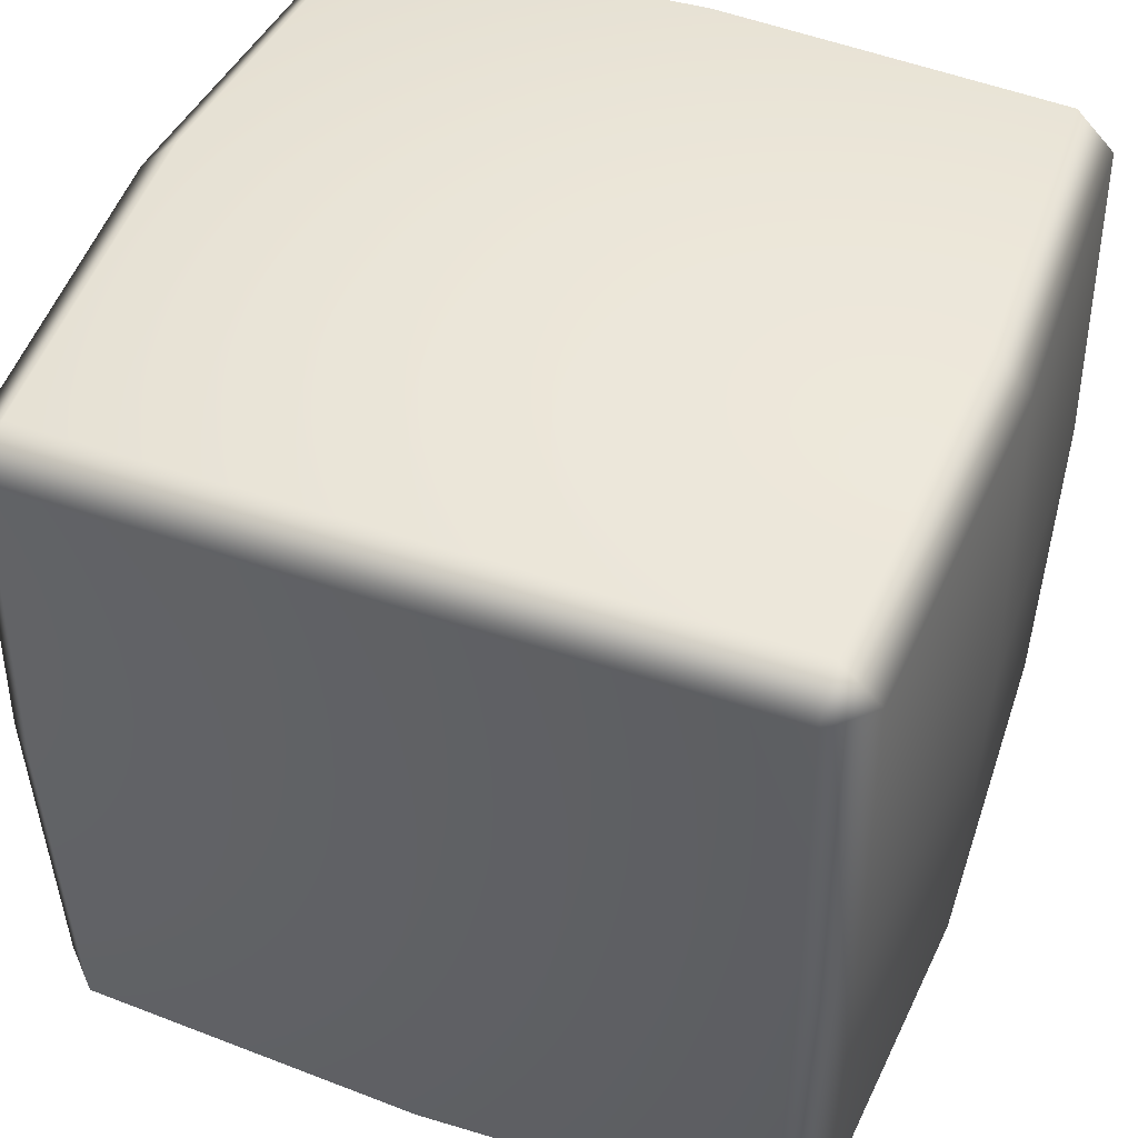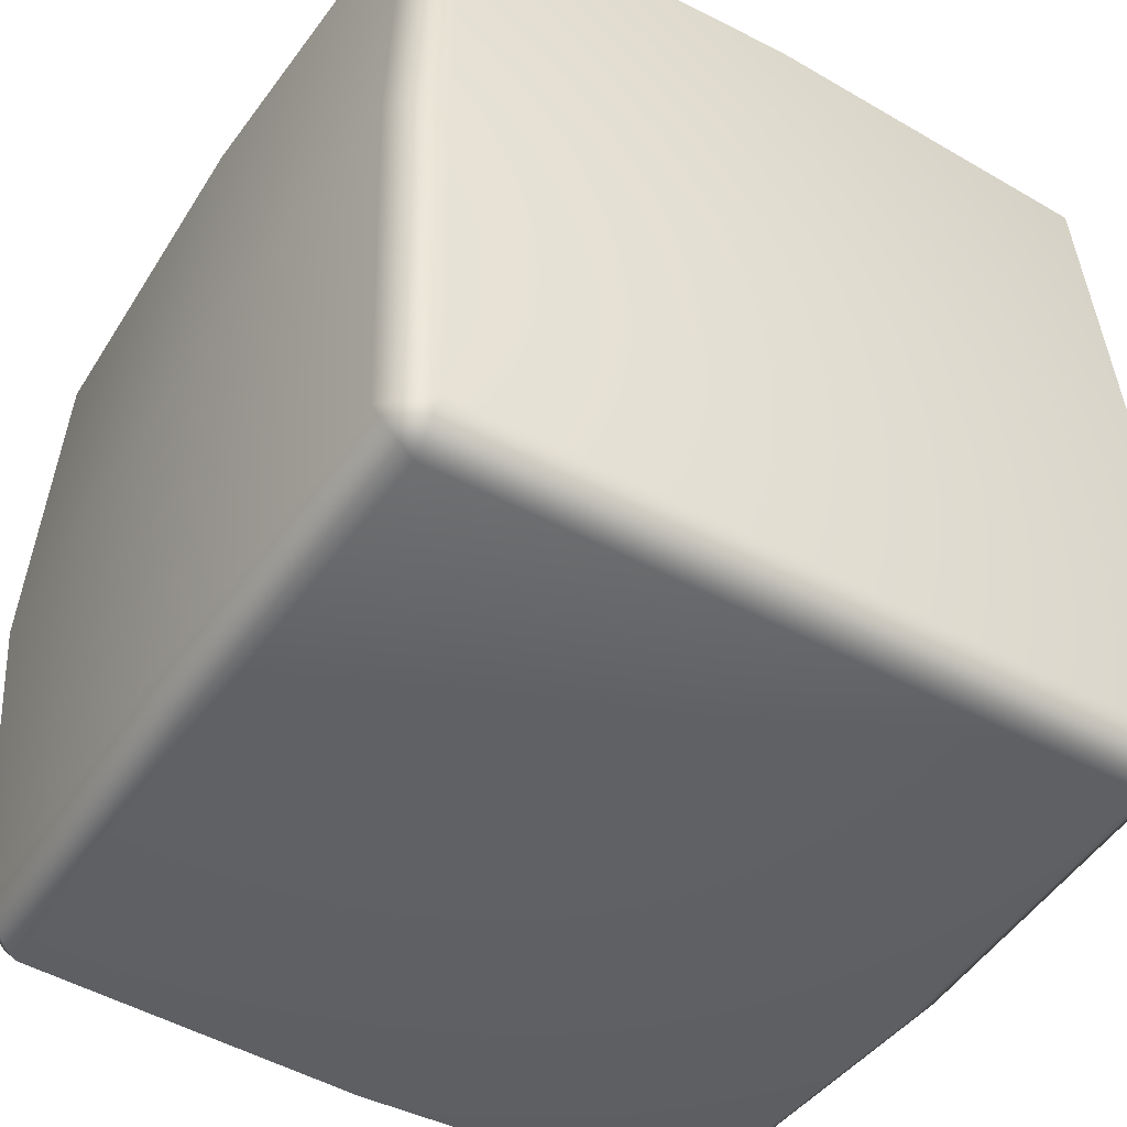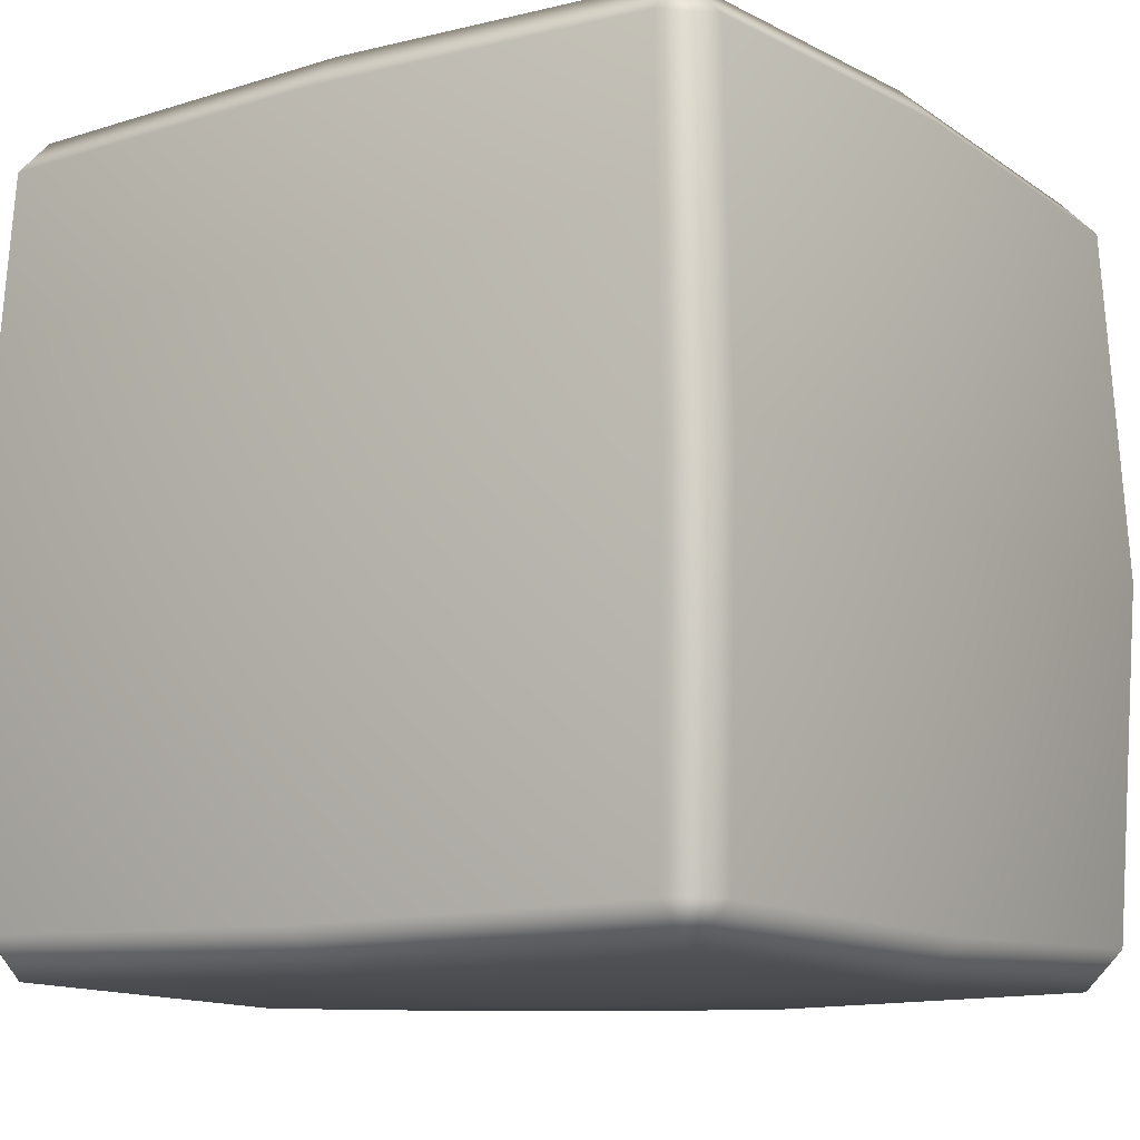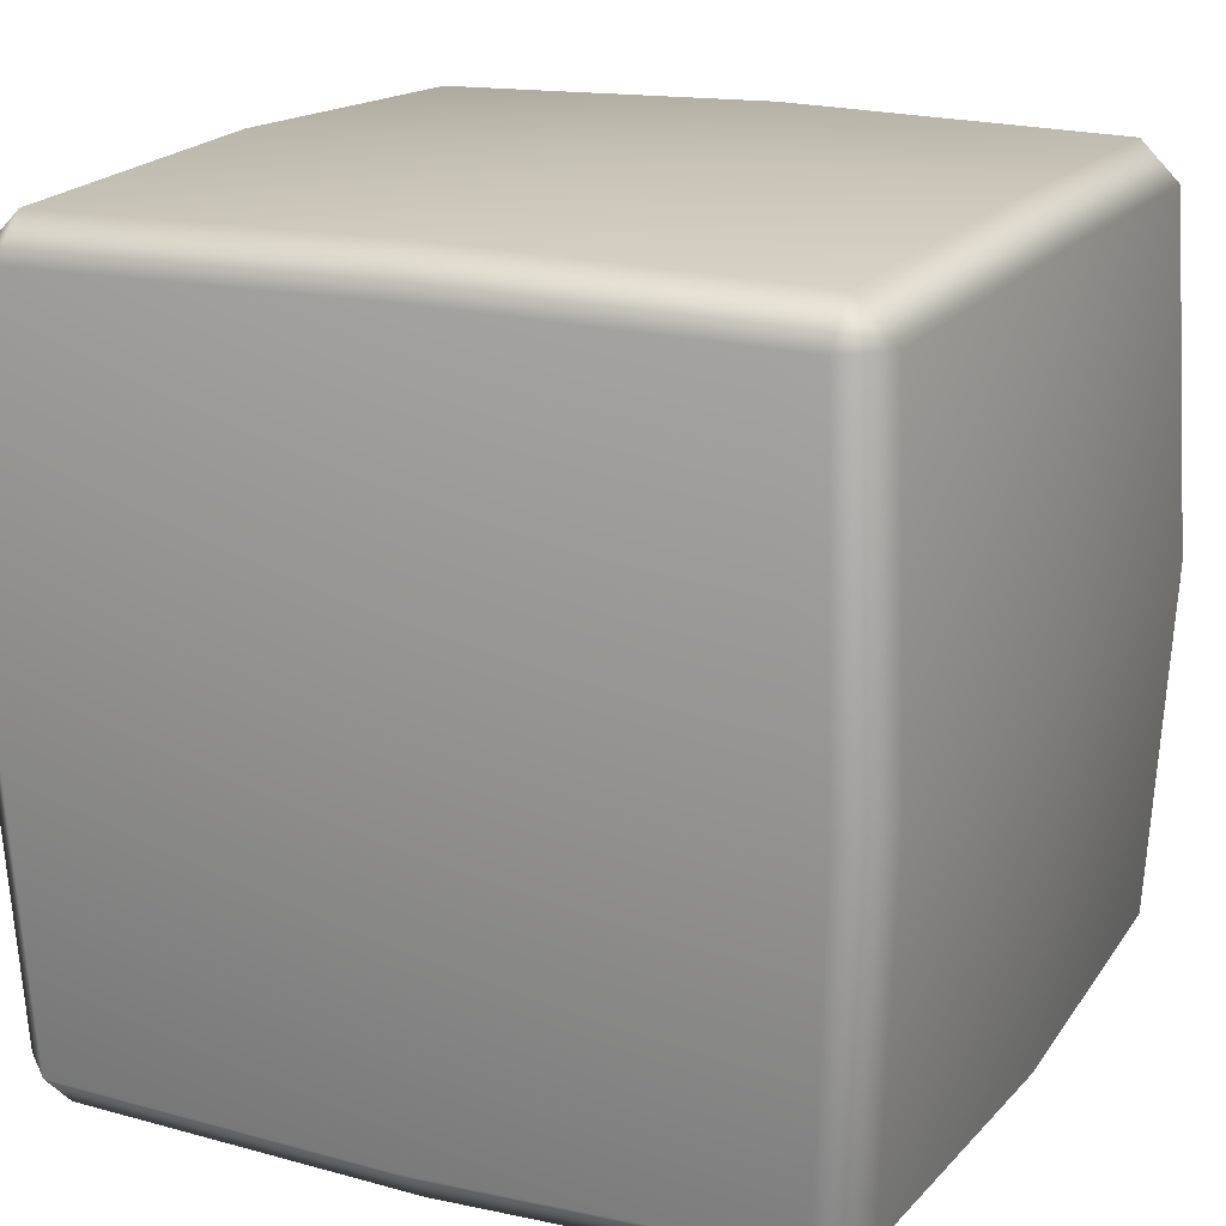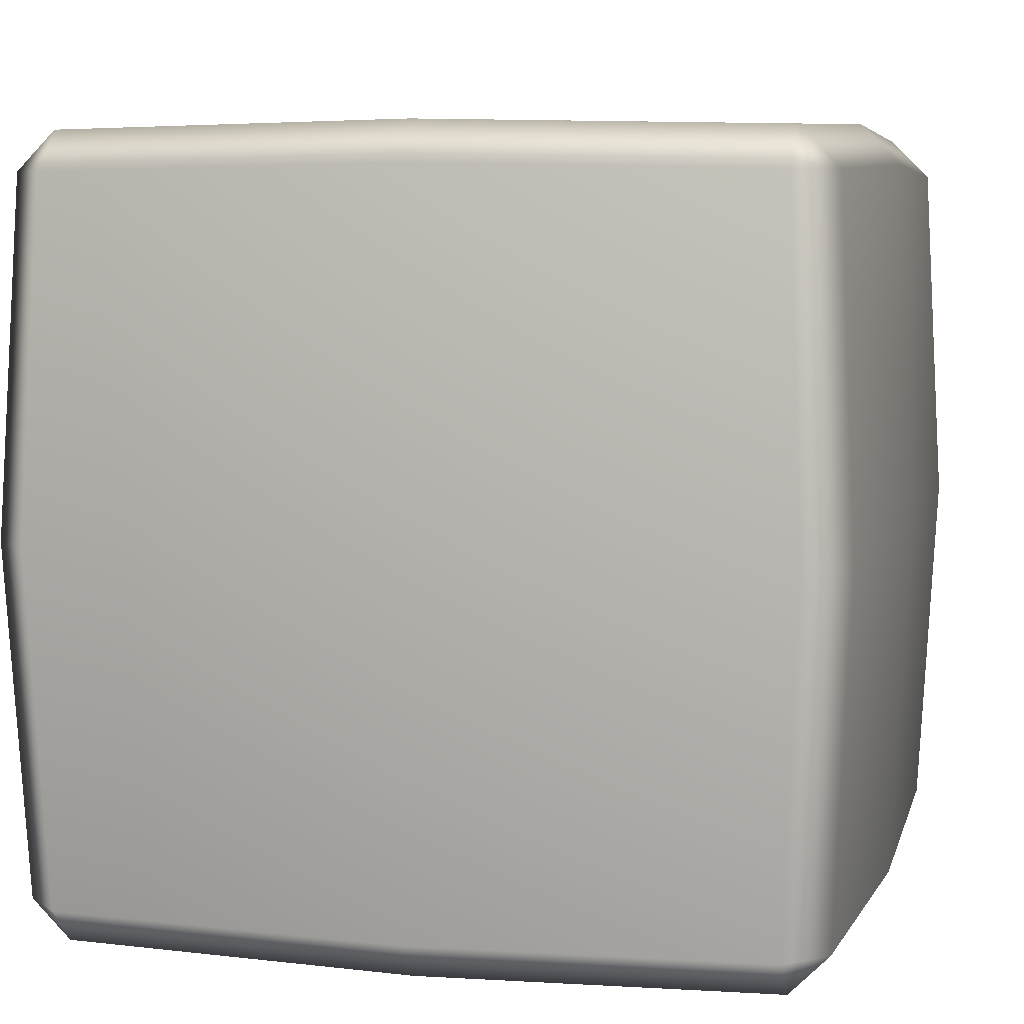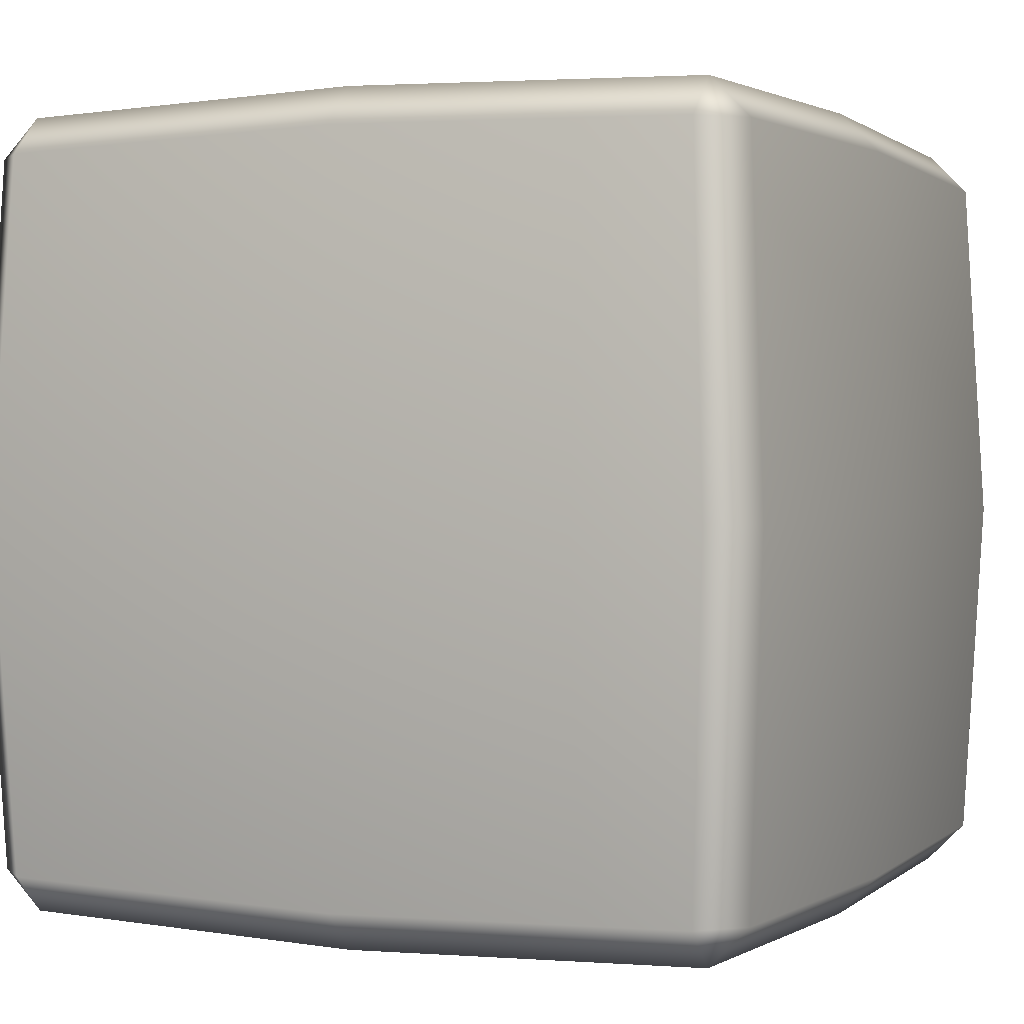
<metadata>
{"format":"obj","ext":"obj","renderer":"f3d","projection":"perspective","resolution":1024,"background":"white","views":[{"elev":47.1,"azim":-158.7,"up":"+Y"},{"elev":-45.9,"azim":57.9,"up":"+Z"},{"elev":-11.1,"azim":124.7,"up":"+Z"},{"elev":18.1,"azim":-64.5,"up":"+Z"},{"elev":6.6,"azim":104.9,"up":"+Z"},{"elev":1.2,"azim":24.8,"up":"+Z"}]}
</metadata>
<code>
g default
v 0 1.171 0.9747
v 0 2.171 0
v 0 1.171 -0.9747
v 0 0.1706 0
v 0.9936 1.171 0
v -0.9936 1.171 0
v -0.8399 0.2373 0.8399
v -0.8399 0.3306 0.9332
v -0.9332 0.3306 0.8399
v 0 0.3095 0.9568
v 0 0.2138 0.8611
v 0.9332 0.3306 0.8399
v 0.8399 0.3306 0.9332
v 0.8399 0.2373 0.8399
v -0.9332 2.01 0.8399
v -0.8399 2.01 0.9332
v -0.8399 2.104 0.8399
v 0 2.032 0.9568
v 0 2.127 0.8611
v 0.8399 2.104 0.8399
v 0.8399 2.01 0.9332
v 0.9332 2.01 0.8399
v -0.9332 2.01 -0.8399
v -0.8399 2.104 -0.8399
v -0.8399 2.01 -0.9332
v 0 2.127 -0.8611
v 0 2.032 -0.9568
v 0.8399 2.01 -0.9332
v 0.8399 2.104 -0.8399
v 0.9332 2.01 -0.8399
v -0.9332 0.3306 -0.8399
v -0.8399 0.3306 -0.9332
v -0.8399 0.2373 -0.8399
v 0 0.3095 -0.9568
v 0 0.2138 -0.8611
v 0.8399 0.2373 -0.8399
v 0.8399 0.3306 -0.9332
v 0.9332 0.3306 -0.8399
v -0.8556 1.171 0.9507
v -0.9507 1.171 0.8556
v 0.8556 1.171 0.9507
v 0.9507 1.171 0.8556
v -0.8779 2.146 0
v -0.9754 2.048 0
v 0.8779 2.146 0
v 0.9754 2.048 0
v -0.8556 1.171 -0.9507
v -0.9507 1.171 -0.8556
v 0.8556 1.171 -0.9507
v 0.9507 1.171 -0.8556
v -0.8779 0.1952 0
v -0.9754 0.2927 0
v 0.8779 0.1952 0
v 0.9754 0.2927 0
g Dice
f 7 9 52 51
f 8 7 11 10
f 9 8 39 40
f 10 11 14 13
f 12 14 53 54
f 13 12 42 41
f 15 17 43 44
f 16 15 40 39
f 17 16 18 19
f 19 18 21 20
f 20 22 46 45
f 22 21 41 42
f 23 25 47 48
f 24 23 44 43
f 25 24 26 27
f 27 26 29 28
f 28 30 50 49
f 30 29 45 46
f 31 33 51 52
f 32 31 48 47
f 33 32 34 35
f 35 34 37 36
f 36 38 54 53
f 38 37 49 50
f 8 10 1 39
f 10 13 41 1
f 39 1 18 16
f 1 41 21 18
f 17 19 2 43
f 19 20 45 2
f 43 2 26 24
f 2 45 29 26
f 25 27 3 47
f 27 28 49 3
f 47 3 34 32
f 3 49 37 34
f 33 35 4 51
f 35 36 53 4
f 51 4 11 7
f 4 53 14 11
f 54 38 50 5
f 12 54 5 42
f 5 50 30 46
f 42 5 46 22
f 31 52 6 48
f 52 9 40 6
f 48 6 44 23
f 6 40 15 44
f 7 8 9
f 12 13 14
f 15 16 17
f 20 21 22
f 23 24 25
f 28 29 30
f 31 32 33
f 36 37 38

</code>
